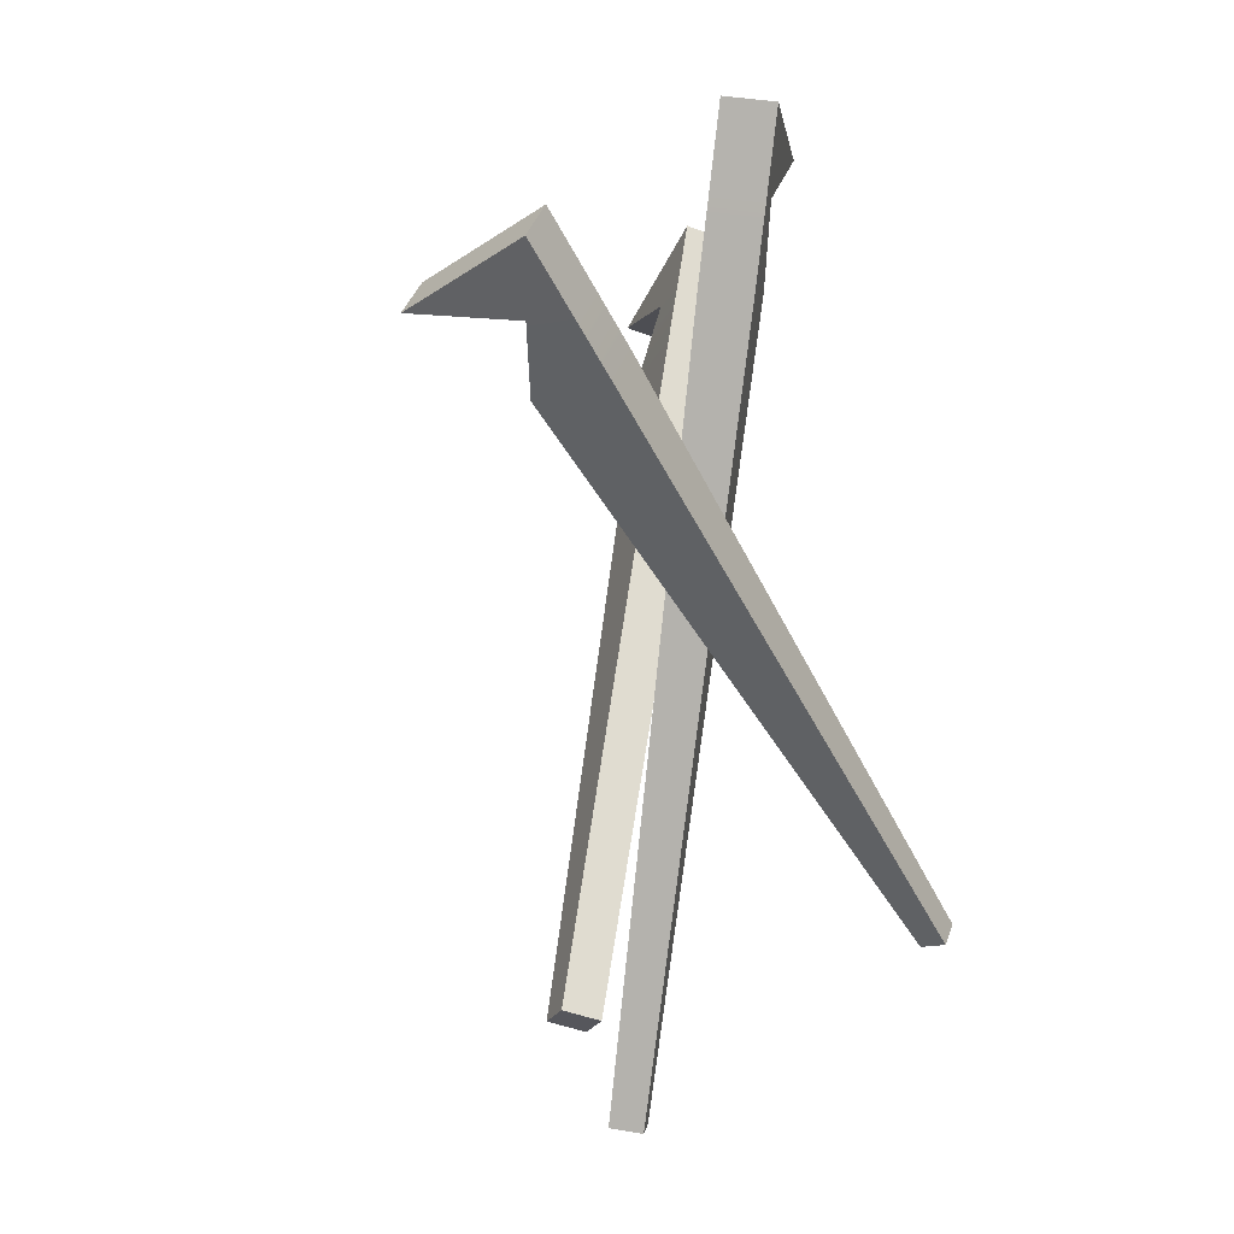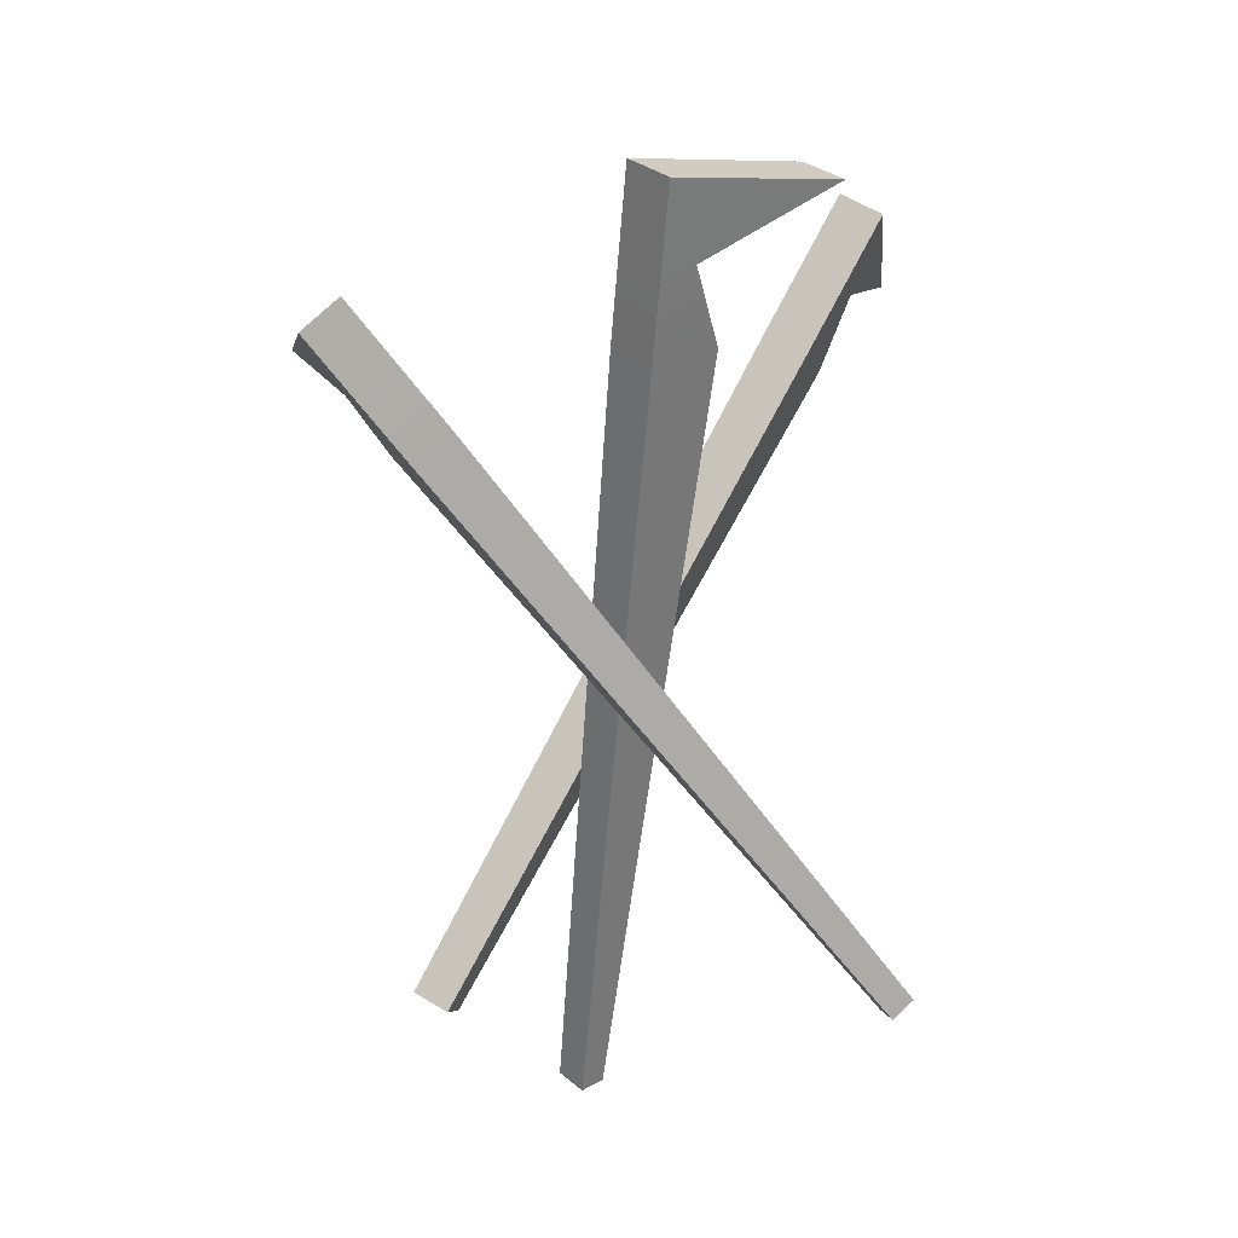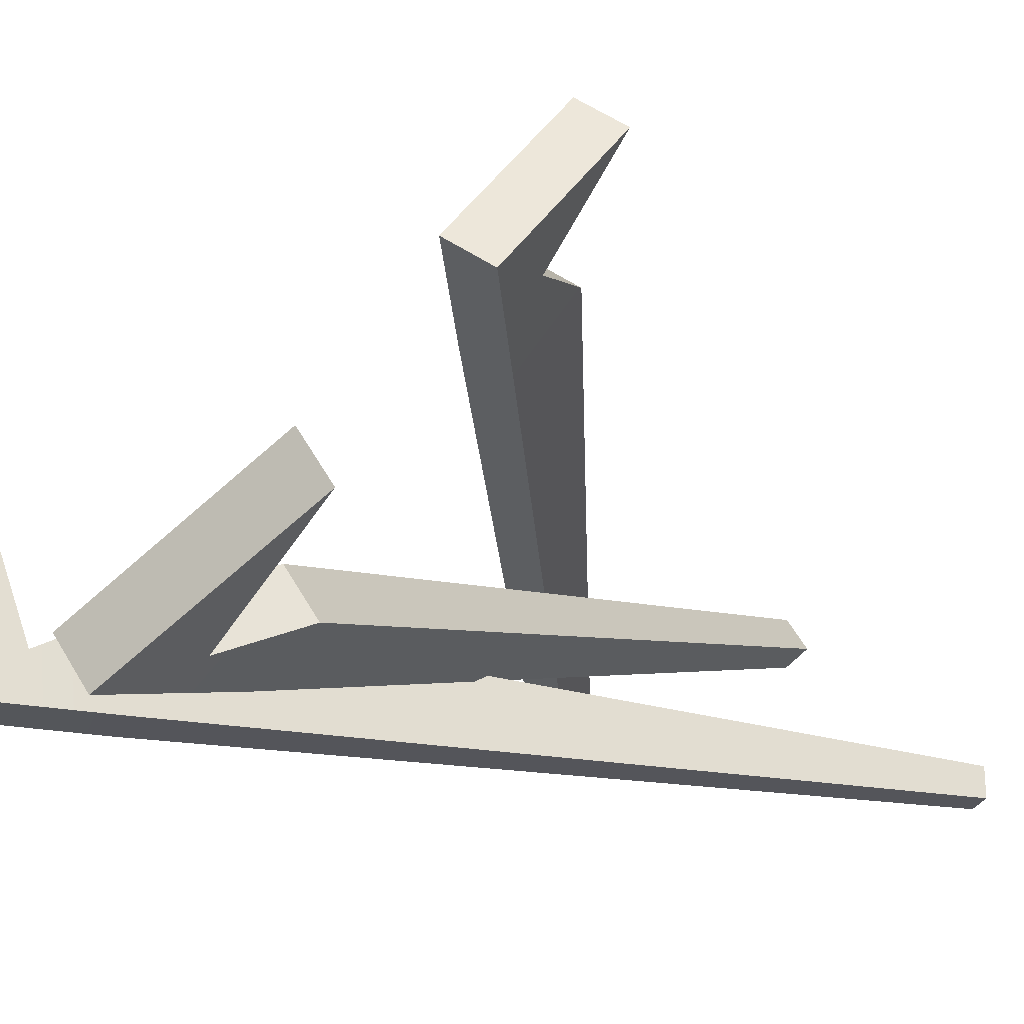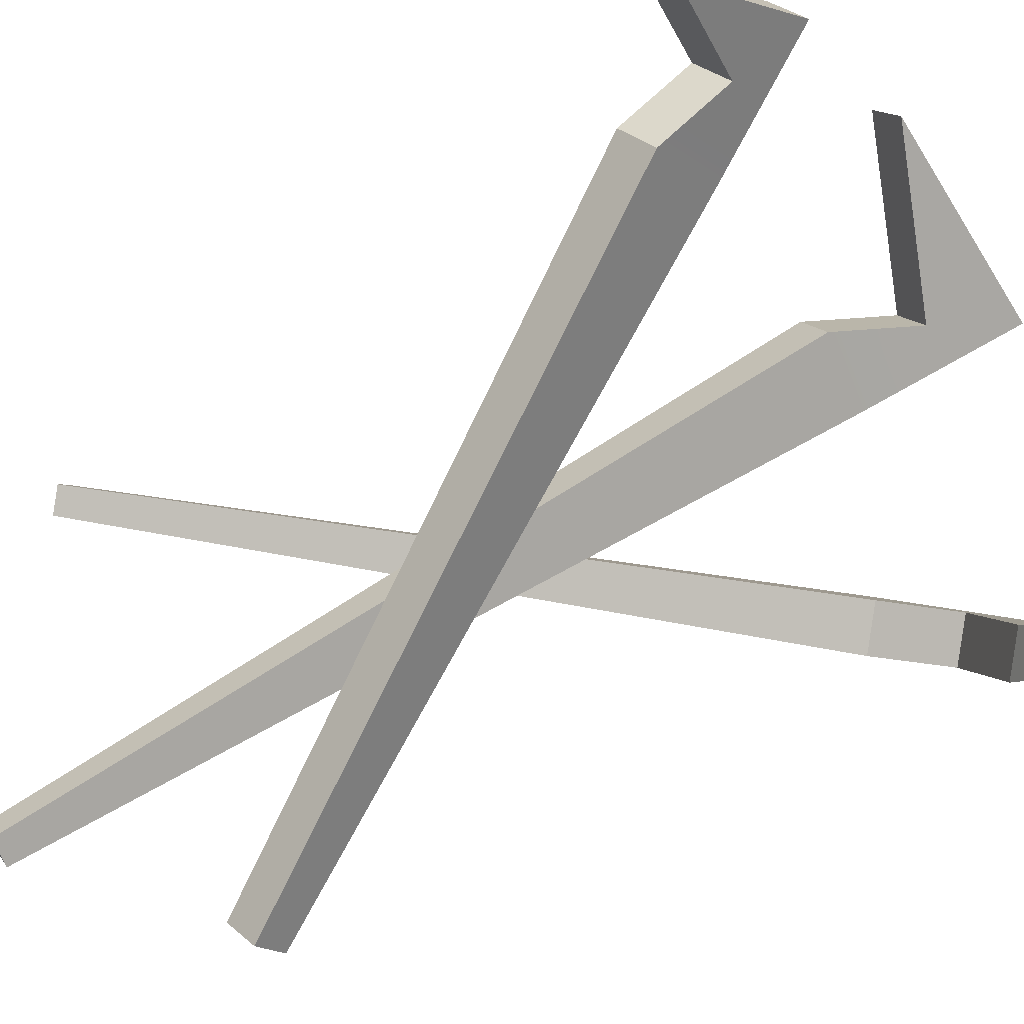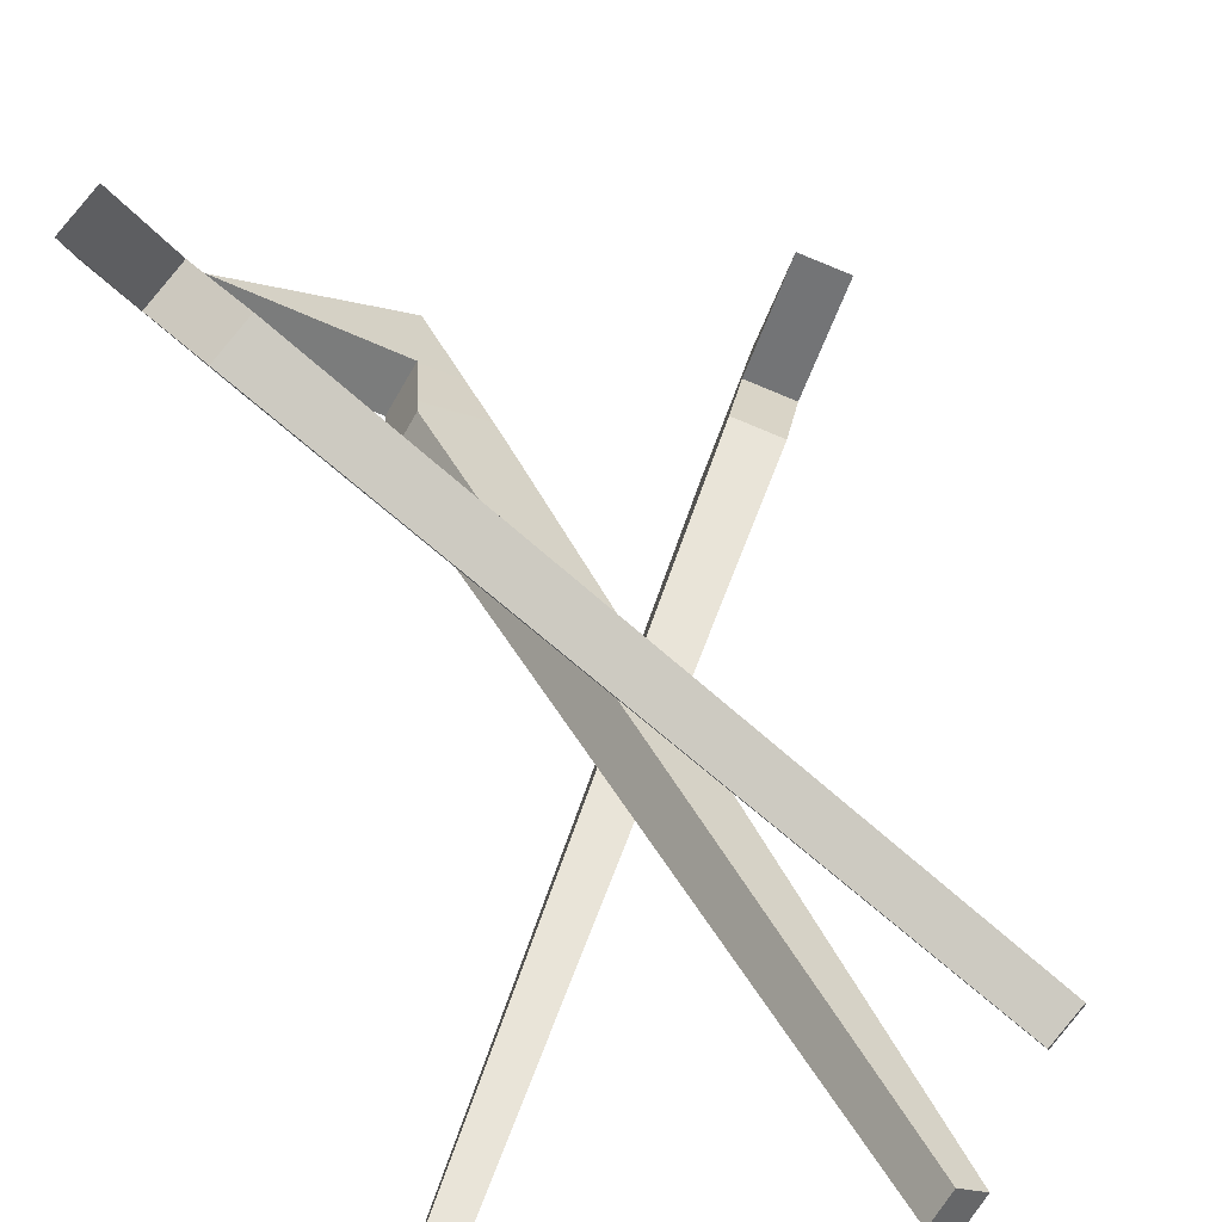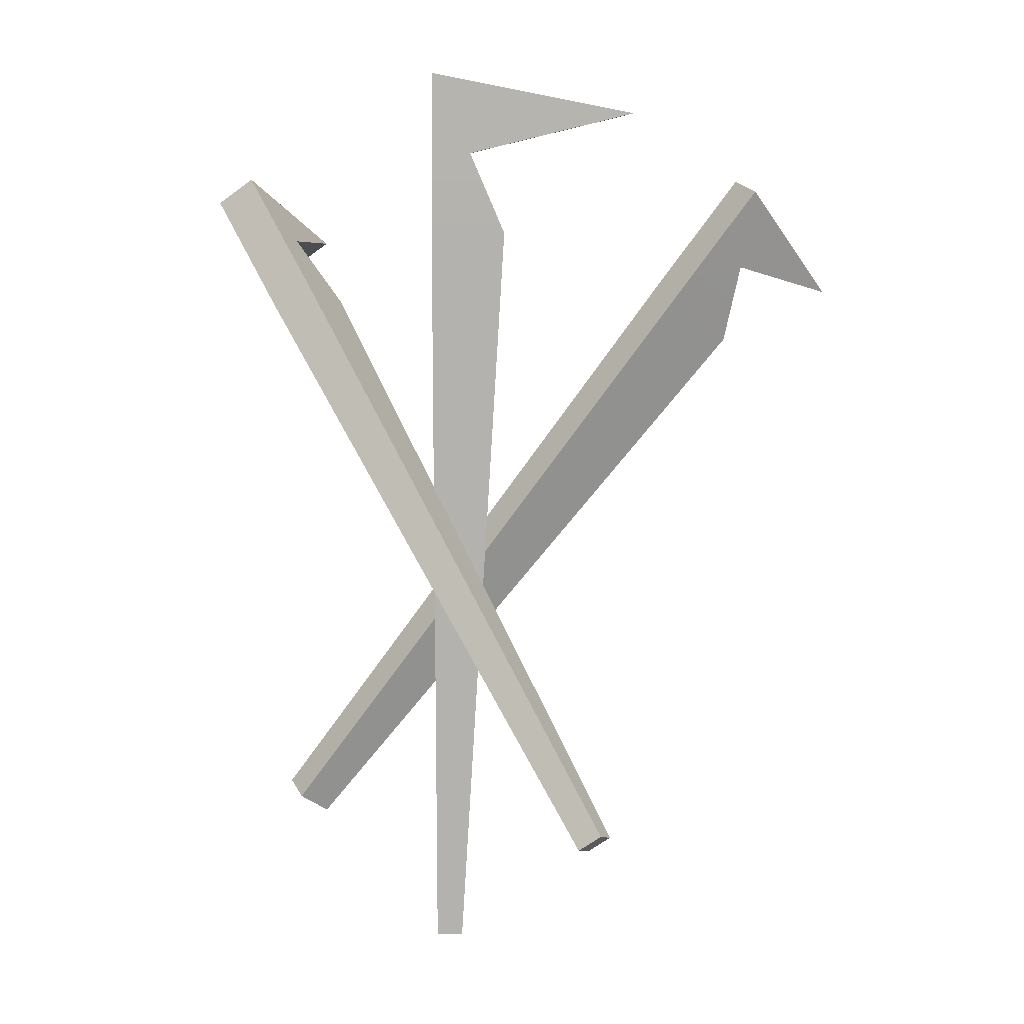
<metadata>
{"format":"obj","ext":"obj","renderer":"f3d","projection":"perspective","resolution":1024,"background":"white","views":[{"elev":7.8,"azim":133.4,"up":"+Y"},{"elev":24.9,"azim":171.9,"up":"+Y"},{"elev":-8.9,"azim":-142.6,"up":"+Z"},{"elev":75.1,"azim":63.4,"up":"+Z"},{"elev":45.7,"azim":-19.5,"up":"+Z"},{"elev":3.1,"azim":-147.2,"up":"+Y"}]}
</metadata>
<code>
g lockpicksDisplay
v -0.01944 0.6906 -0.2234
v 0.01643 0.698 -0.1709
v -0.1987 0.6474 -0.01686
v -0.2346 0.6401 -0.06935
v 0.01643 0.698 -0.1709
v 0.02391 0.5893 -0.1609
v -0.0183 0.5955 -0.1329
v -0.04871 0.4922 -0.09765
v 0.03056 0.4926 -0.1519
v 0.0552 -0.4814 -0.0461
v 0.08357 -0.4812 -0.06548
v 0.01643 0.698 -0.1709
v -0.1987 0.6474 -0.01686
v 0.08357 -0.4812 -0.06548
v 0.06023 -0.486 -0.09967
v 0.03186 -0.4862 -0.08026
v 0.0552 -0.4814 -0.0461
v -0.01198 0.582 -0.2133
v -0.01944 0.6906 -0.2234
v -0.2346 0.6401 -0.06935
v -0.05417 0.5881 -0.1854
v -0.00531 0.4853 -0.2044
v -0.08458 0.4849 -0.1501
v 0.06023 -0.486 -0.09967
v 0.03186 -0.4862 -0.08026
v -0.2346 0.6401 -0.06935
v -0.1987 0.6474 -0.01686
v -0.0183 0.5955 -0.1329
v -0.05417 0.5881 -0.1854
v -0.01198 0.582 -0.2133
v 0.02391 0.5893 -0.1609
v 0.01643 0.698 -0.1709
v -0.01944 0.6906 -0.2234
v -0.00531 0.4853 -0.2044
v 0.03056 0.4926 -0.1519
v 0.06023 -0.486 -0.09967
v 0.08357 -0.4812 -0.06548
v -0.04871 0.4922 -0.09765
v 0.0552 -0.4814 -0.0461
v 0.03186 -0.4862 -0.08026
v -0.08458 0.4849 -0.1501
v -0.0183 0.5955 -0.1329
v -0.04871 0.4922 -0.09765
v -0.08458 0.4849 -0.1501
v -0.05417 0.5881 -0.1854
v -0.3236 0.5486 0.1112
v -0.2788 0.5669 0.1407
v -0.3167 0.4355 0.2801
v -0.3615 0.4171 0.2506
v -0.2788 0.5669 0.1407
v -0.2281 0.4894 0.112
v -0.2488 0.4661 0.1579
v -0.2165 0.3675 0.1704
v -0.183 0.4204 0.08647
v 0.2498 -0.3017 -0.1308
v 0.265 -0.2777 -0.1688
v -0.2788 0.5669 0.1407
v -0.3167 0.4355 0.2801
v 0.265 -0.2777 -0.1688
v 0.2281 -0.2928 -0.1931
v 0.2129 -0.3168 -0.1551
v 0.2498 -0.3017 -0.1308
v -0.273 0.4711 0.0825
v -0.3236 0.5486 0.1112
v -0.3615 0.4171 0.2506
v -0.2936 0.4477 0.1284
v -0.2278 0.402 0.05697
v -0.2614 0.3491 0.1409
v 0.2281 -0.2928 -0.1931
v 0.2129 -0.3168 -0.1551
v -0.3615 0.4171 0.2506
v -0.3167 0.4355 0.2801
v -0.2488 0.4661 0.1579
v -0.2936 0.4477 0.1284
v -0.273 0.4711 0.0825
v -0.2281 0.4894 0.112
v -0.2788 0.5669 0.1407
v -0.3236 0.5486 0.1112
v -0.2278 0.402 0.05697
v -0.183 0.4204 0.08647
v 0.2281 -0.2928 -0.1931
v 0.265 -0.2777 -0.1688
v -0.2165 0.3675 0.1704
v 0.2498 -0.3017 -0.1308
v 0.2129 -0.3168 -0.1551
v -0.2614 0.3491 0.1409
v -0.2488 0.4661 0.1579
v -0.2165 0.3675 0.1704
v -0.2614 0.3491 0.1409
v -0.2936 0.4477 0.1284
v 0.3104 0.574 -0.1953
v 0.3549 0.5424 -0.2108
v 0.3615 0.4644 -0.0318
v 0.317 0.4961 -0.01635
v 0.3549 0.5424 -0.2108
v 0.2971 0.4649 -0.2185
v 0.31 0.4571 -0.1652
v 0.2637 0.3725 -0.125
v 0.2456 0.396 -0.2254
v -0.273 -0.3011 -0.2475
v -0.2789 -0.2935 -0.2801
v 0.3549 0.5424 -0.2108
v 0.3615 0.4644 -0.0318
v -0.2789 -0.2935 -0.2801
v -0.3052 -0.2747 -0.271
v -0.2993 -0.2824 -0.2383
v -0.273 -0.3011 -0.2475
v 0.2526 0.4966 -0.2031
v 0.3104 0.574 -0.1953
v 0.317 0.4961 -0.01635
v 0.2655 0.4887 -0.1497
v 0.2011 0.4277 -0.2099
v 0.2192 0.4041 -0.1095
v -0.3052 -0.2747 -0.271
v -0.2993 -0.2824 -0.2383
v 0.317 0.4961 -0.01635
v 0.3615 0.4644 -0.0318
v 0.31 0.4571 -0.1652
v 0.2655 0.4887 -0.1497
v 0.2526 0.4966 -0.2031
v 0.2971 0.4649 -0.2185
v 0.3549 0.5424 -0.2108
v 0.3104 0.574 -0.1953
v 0.2011 0.4277 -0.2099
v 0.2456 0.396 -0.2254
v -0.3052 -0.2747 -0.271
v -0.2789 -0.2935 -0.2801
v 0.2637 0.3725 -0.125
v -0.273 -0.3011 -0.2475
v -0.2993 -0.2824 -0.2383
v 0.2192 0.4041 -0.1095
v 0.31 0.4571 -0.1652
v 0.2637 0.3725 -0.125
v 0.2192 0.4041 -0.1095
v 0.2655 0.4887 -0.1497
g lockpicksDisplay_0
f 3 2 1
f 4 3 1
f 7 6 5
f 7 8 6
f 8 9 6
f 8 10 9
f 10 11 9
f 13 7 12
f 16 15 14
f 17 16 14
f 20 19 18
f 21 20 18
f 21 18 22
f 23 21 22
f 23 22 24
f 25 23 24
f 28 27 26
f 29 28 26
f 32 31 30
f 33 32 30
f 30 31 34
f 31 35 34
f 34 35 36
f 35 37 36
f 40 39 38
f 41 40 38
f 44 43 42
f 45 44 42
f 48 47 46
f 49 48 46
f 52 51 50
f 52 53 51
f 53 54 51
f 53 55 54
f 55 56 54
f 58 52 57
f 61 60 59
f 62 61 59
f 65 64 63
f 66 65 63
f 66 63 67
f 68 66 67
f 68 67 69
f 70 68 69
f 73 72 71
f 74 73 71
f 77 76 75
f 78 77 75
f 75 76 79
f 76 80 79
f 79 80 81
f 80 82 81
f 85 84 83
f 86 85 83
f 89 88 87
f 90 89 87
f 93 92 91
f 94 93 91
f 97 96 95
f 97 98 96
f 98 99 96
f 98 100 99
f 100 101 99
f 103 97 102
f 106 105 104
f 107 106 104
f 110 109 108
f 111 110 108
f 111 108 112
f 113 111 112
f 113 112 114
f 115 113 114
f 118 117 116
f 119 118 116
f 122 121 120
f 123 122 120
f 120 121 124
f 121 125 124
f 124 125 126
f 125 127 126
f 130 129 128
f 131 130 128
f 134 133 132
f 135 134 132

</code>
